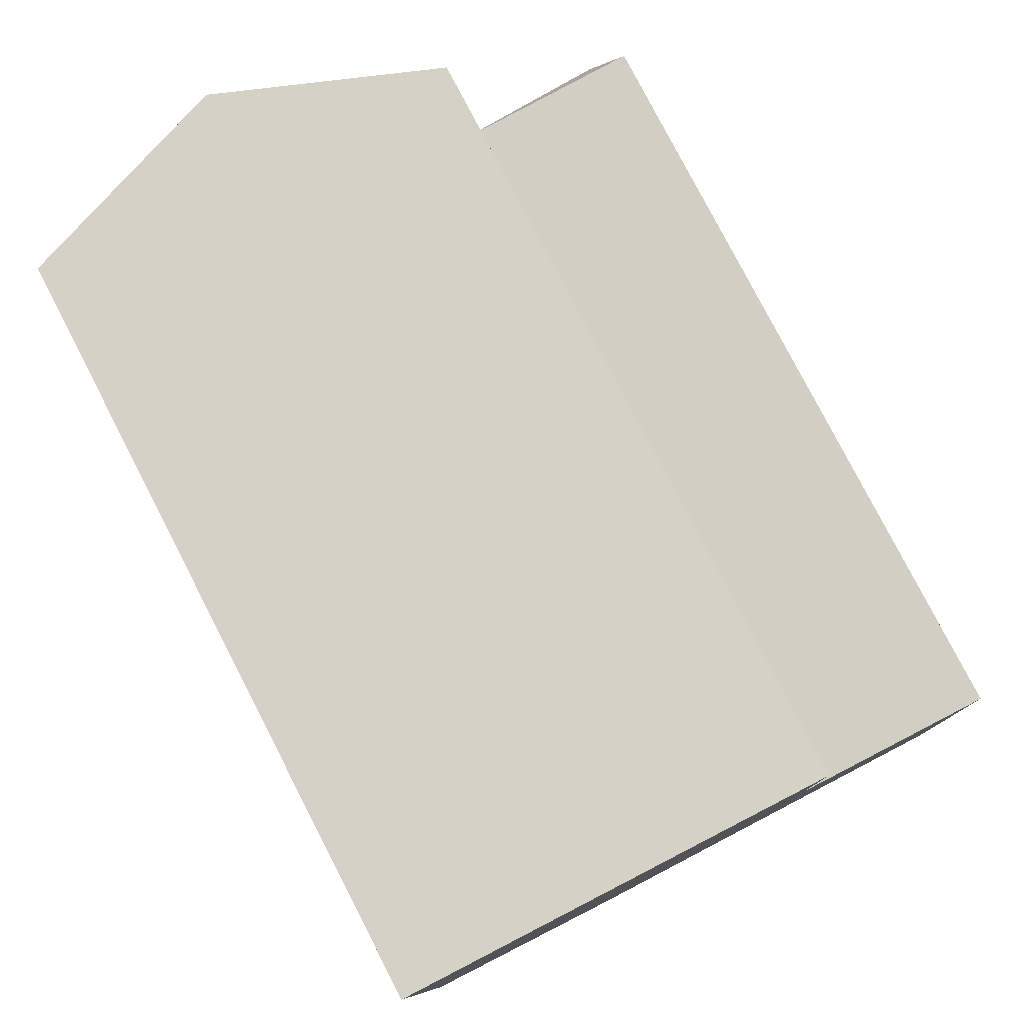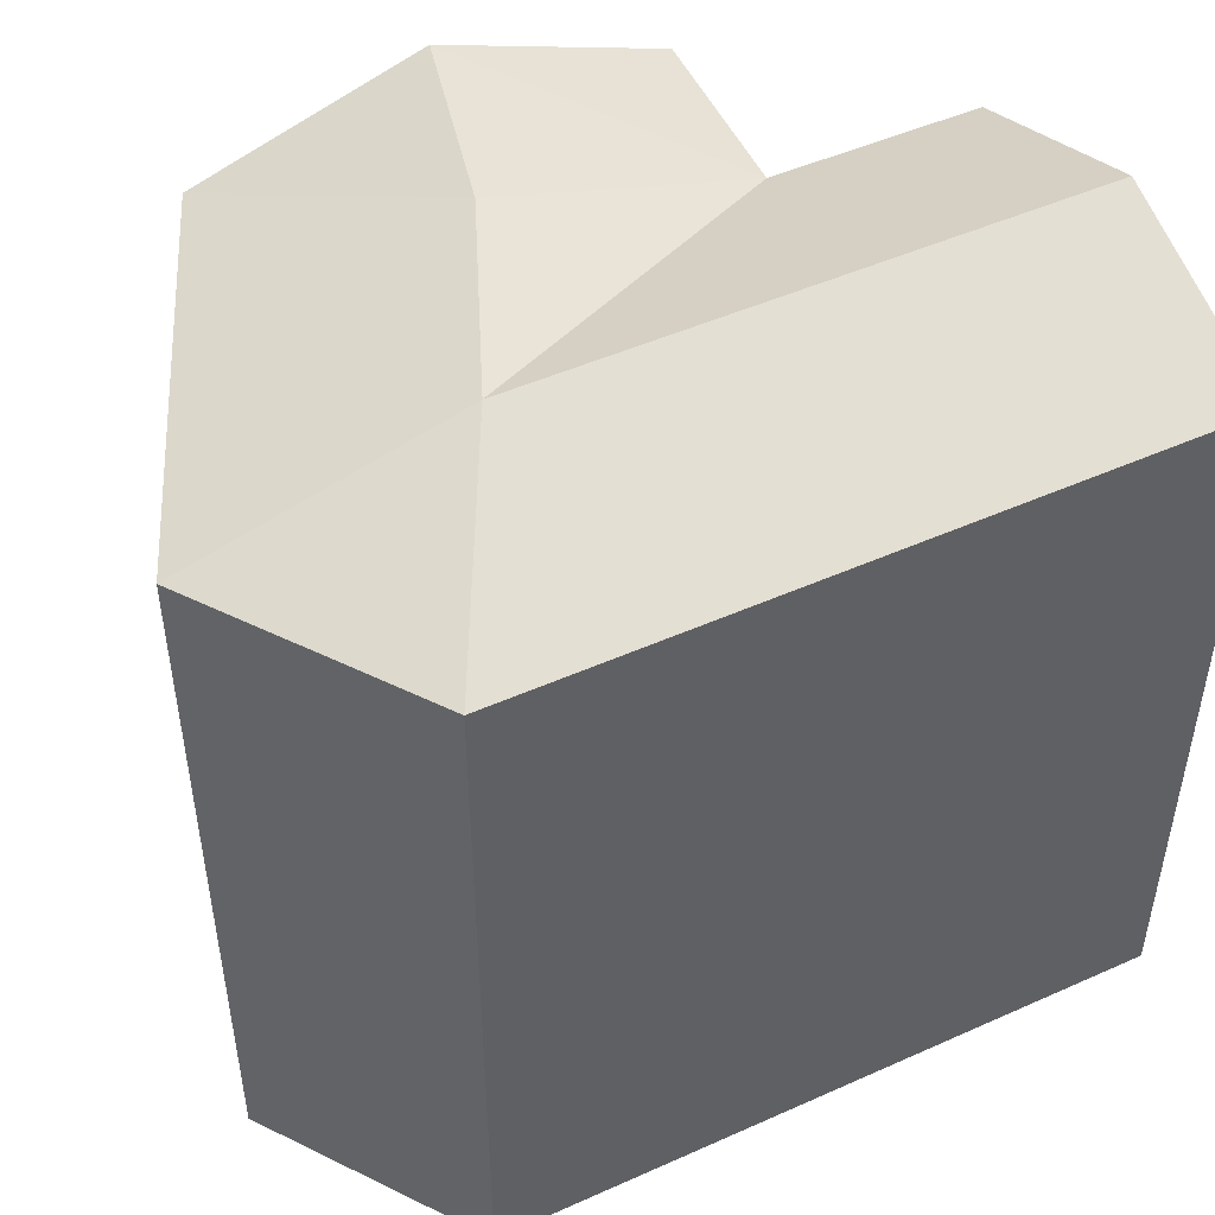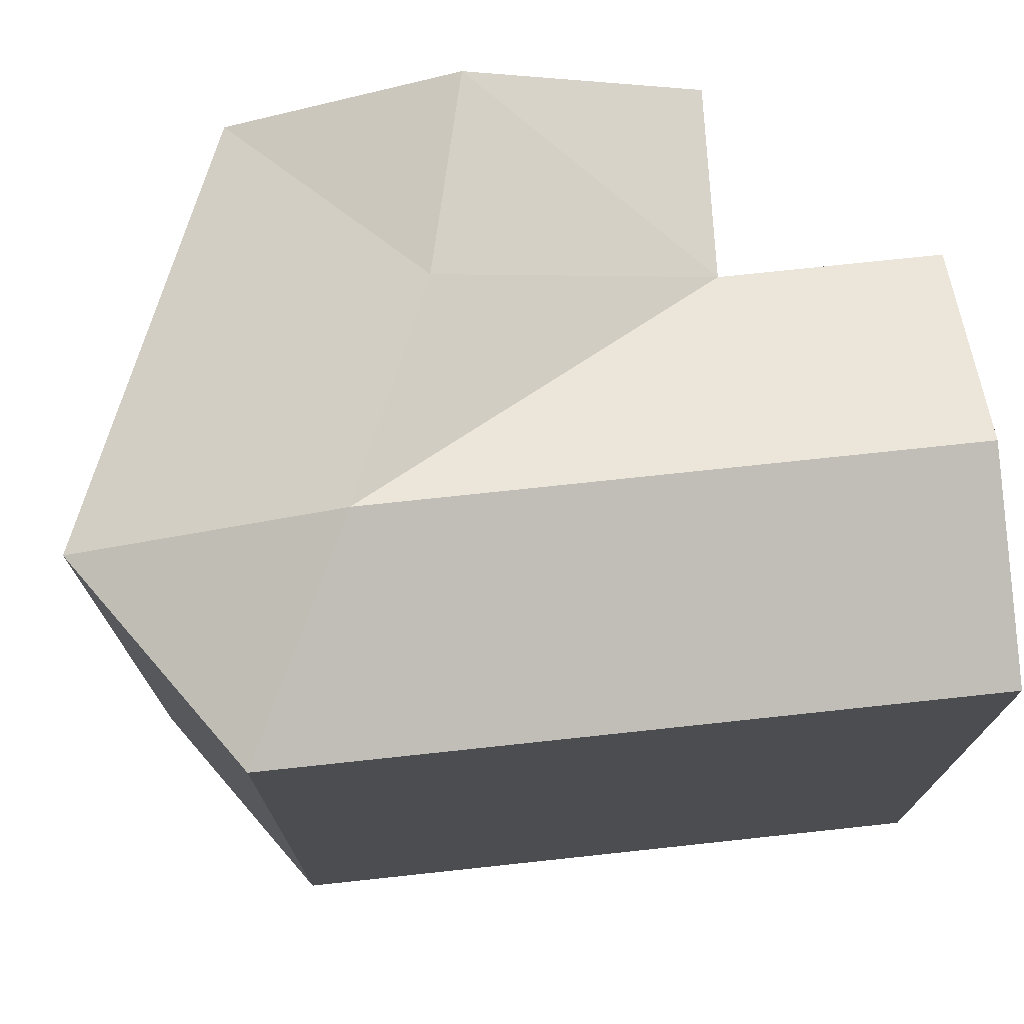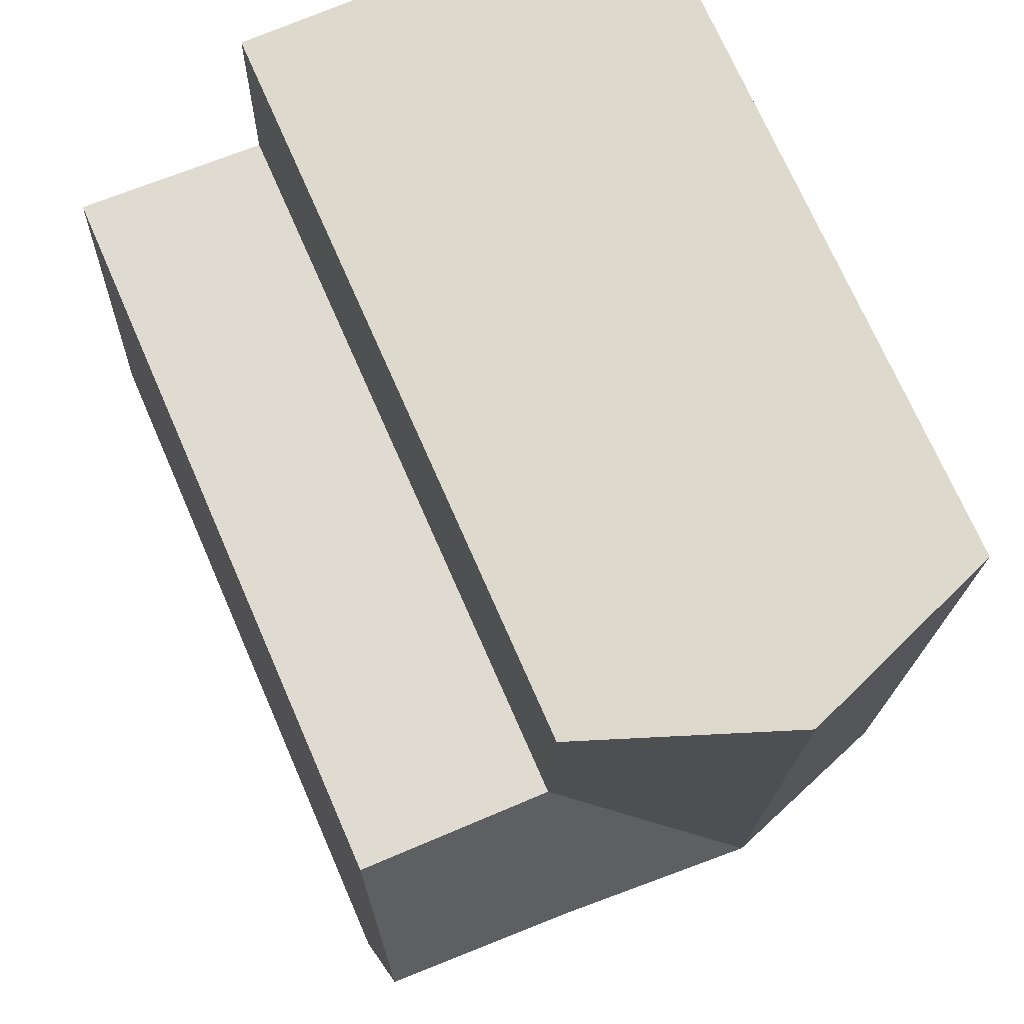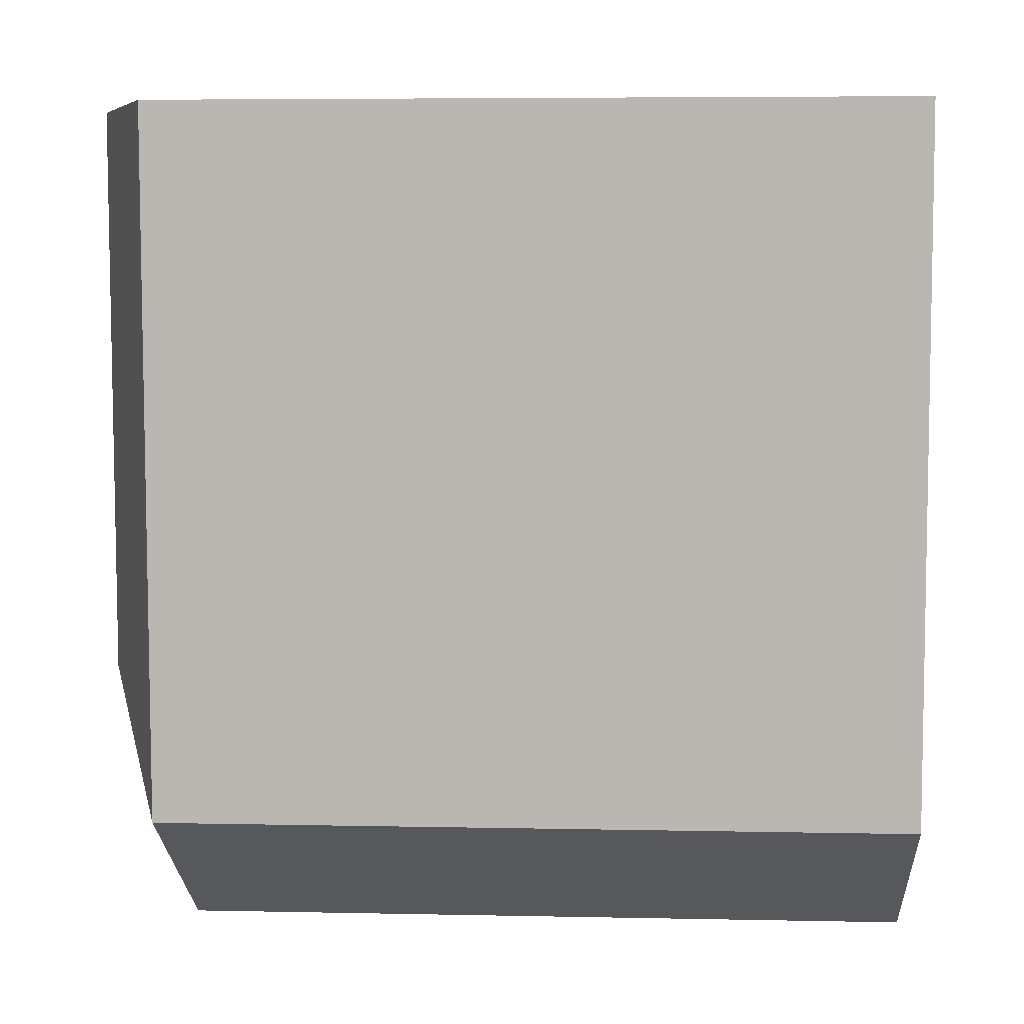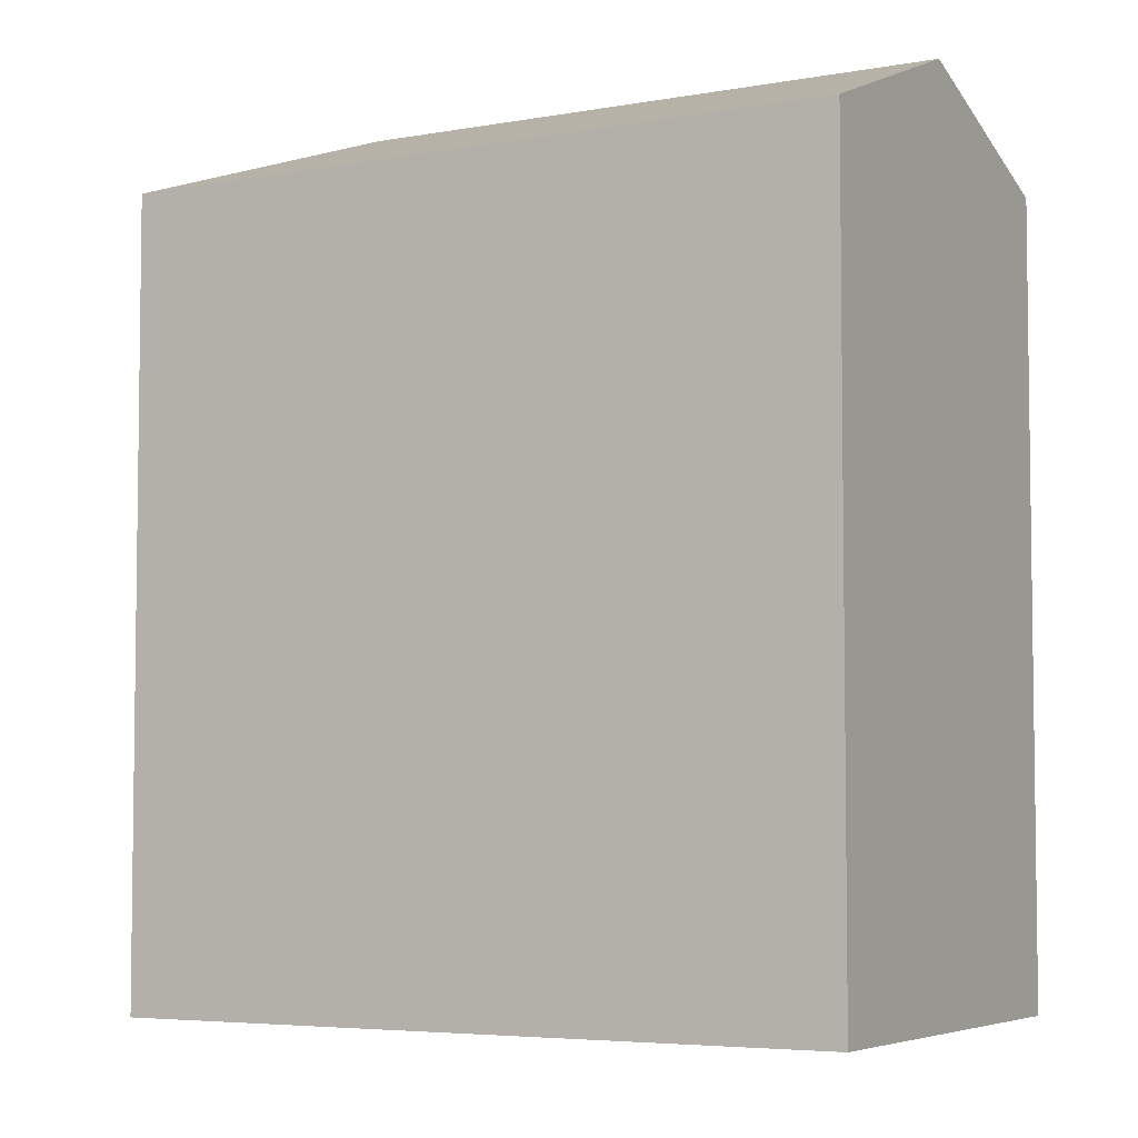
<metadata>
{"format":"obj","ext":"obj","renderer":"f3d","projection":"perspective","resolution":1024,"background":"white","views":[{"elev":79.1,"azim":-27.3,"up":"+Z"},{"elev":48.3,"azim":-117.8,"up":"+Y"},{"elev":73.7,"azim":-97.4,"up":"+Y"},{"elev":72.3,"azim":156.4,"up":"+Z"},{"elev":5.7,"azim":-86.3,"up":"+Z"},{"elev":-5.0,"azim":-61.1,"up":"+Y"}]}
</metadata>
<code>
v  0.4216 20.43 -19.13
v  5.953 22.62 -6.191
v  6.165 22.62 -15.83
v  0.146 20.43 -6.61
v  5.815 22.62 0.05289
v  0.0004349 20.43 -0.0006466
v  11.76 20.43 -5.773
v  11.63 20.43 0.1066
v  17.34 22.62 -11.71
v  11.92 22.62 -13.18
v  17.07 20.43 -5.39
v  17.62 20.43 -18.03
v  12.09 20.43 -20.58
v  6.488 20.43 -23.16
v  17.34 7.171e-16 -11.71
v  17.62 1.104e-15 -18.03
v  17.07 3.3e-16 -5.389
v  6.488 1.418e-15 -23.16
v  12.09 1.26e-15 -20.58
v  5.815 -3.282e-18 0.0536
v  11.63 -6.564e-18 0.1072
v  0 0 0
v  0.4212 1.171e-15 -19.13
v  0.1456 4.047e-16 -6.609
v  11.76 3.534e-16 -5.772
g defaultobject
f 1 2 3
f 2 1 4
f 2 4 5
f 5 4 6
f 2 7 3
f 7 2 5
f 7 5 8
f 7 9 10
f 9 7 11
f 10 12 13
f 12 10 9
f 1 3 14
f 13 3 10
f 3 13 14
f 3 7 10
f 12 15 16
f 15 12 17
f 17 12 11
f 11 12 9
f 16 13 12
f 13 16 14
f 14 16 18
f 18 16 19
f 8 20 21
f 20 8 22
f 22 8 6
f 6 8 5
f 23 4 1
f 4 23 6
f 6 23 22
f 22 23 24
f 17 7 25
f 7 17 11
f 1 18 23
f 18 1 14
f 25 8 21
f 8 25 7
f 20 25 21
f 25 20 22
f 25 15 17
f 15 25 22
f 15 22 24
f 15 24 16
f 16 24 23
f 16 23 19
f 19 23 18

</code>
